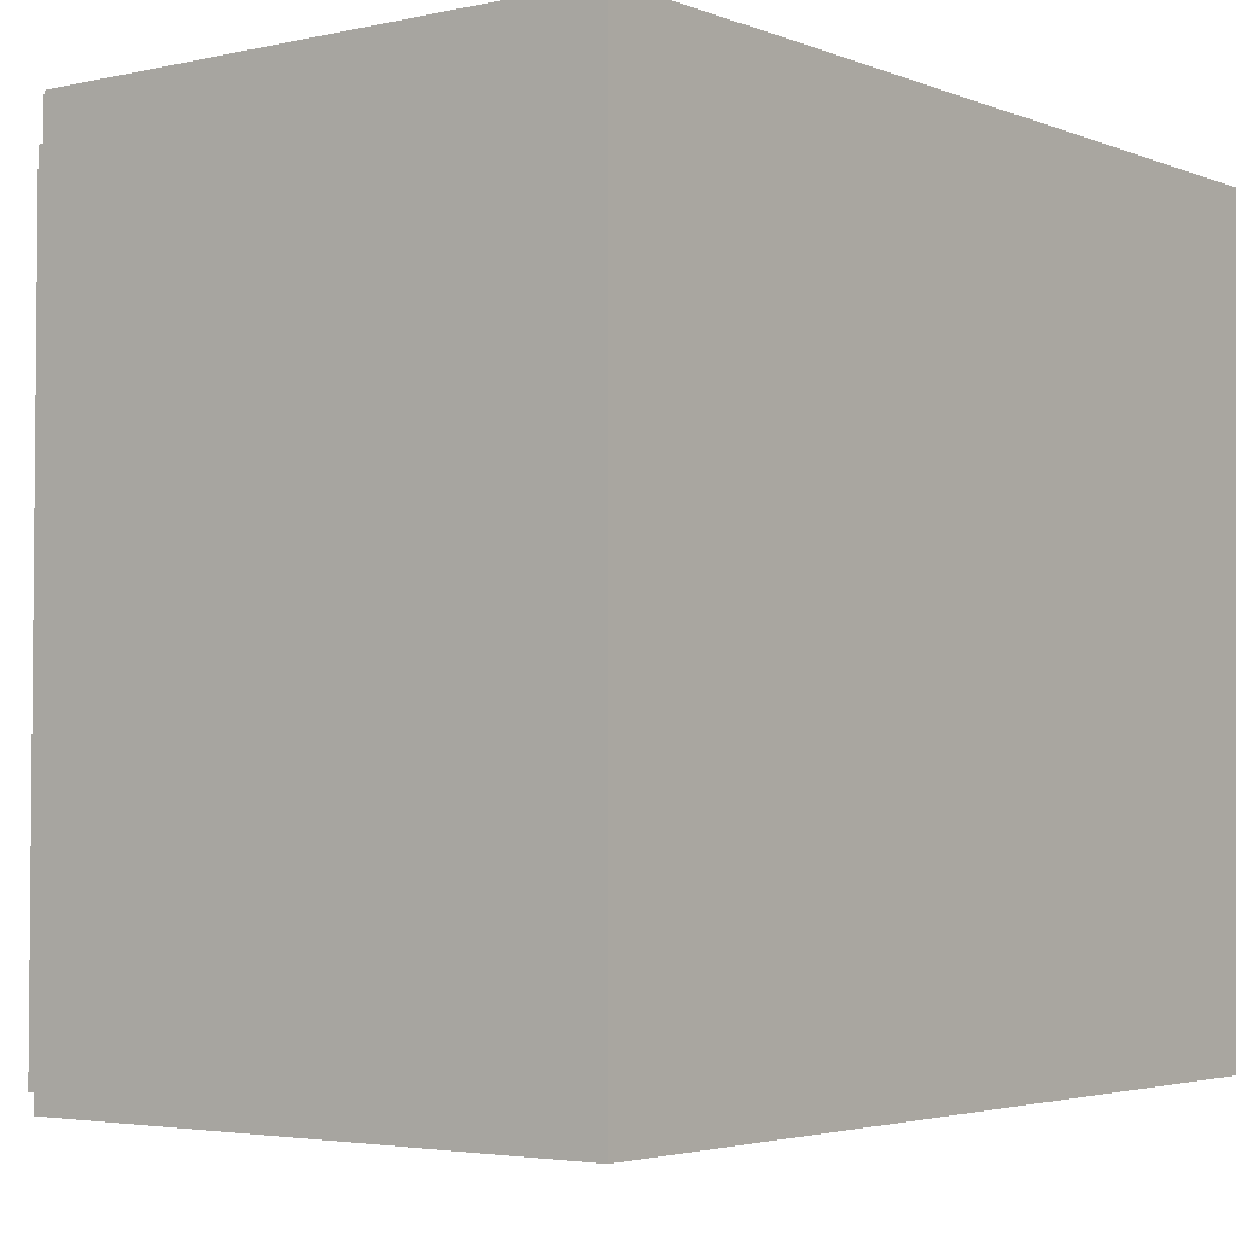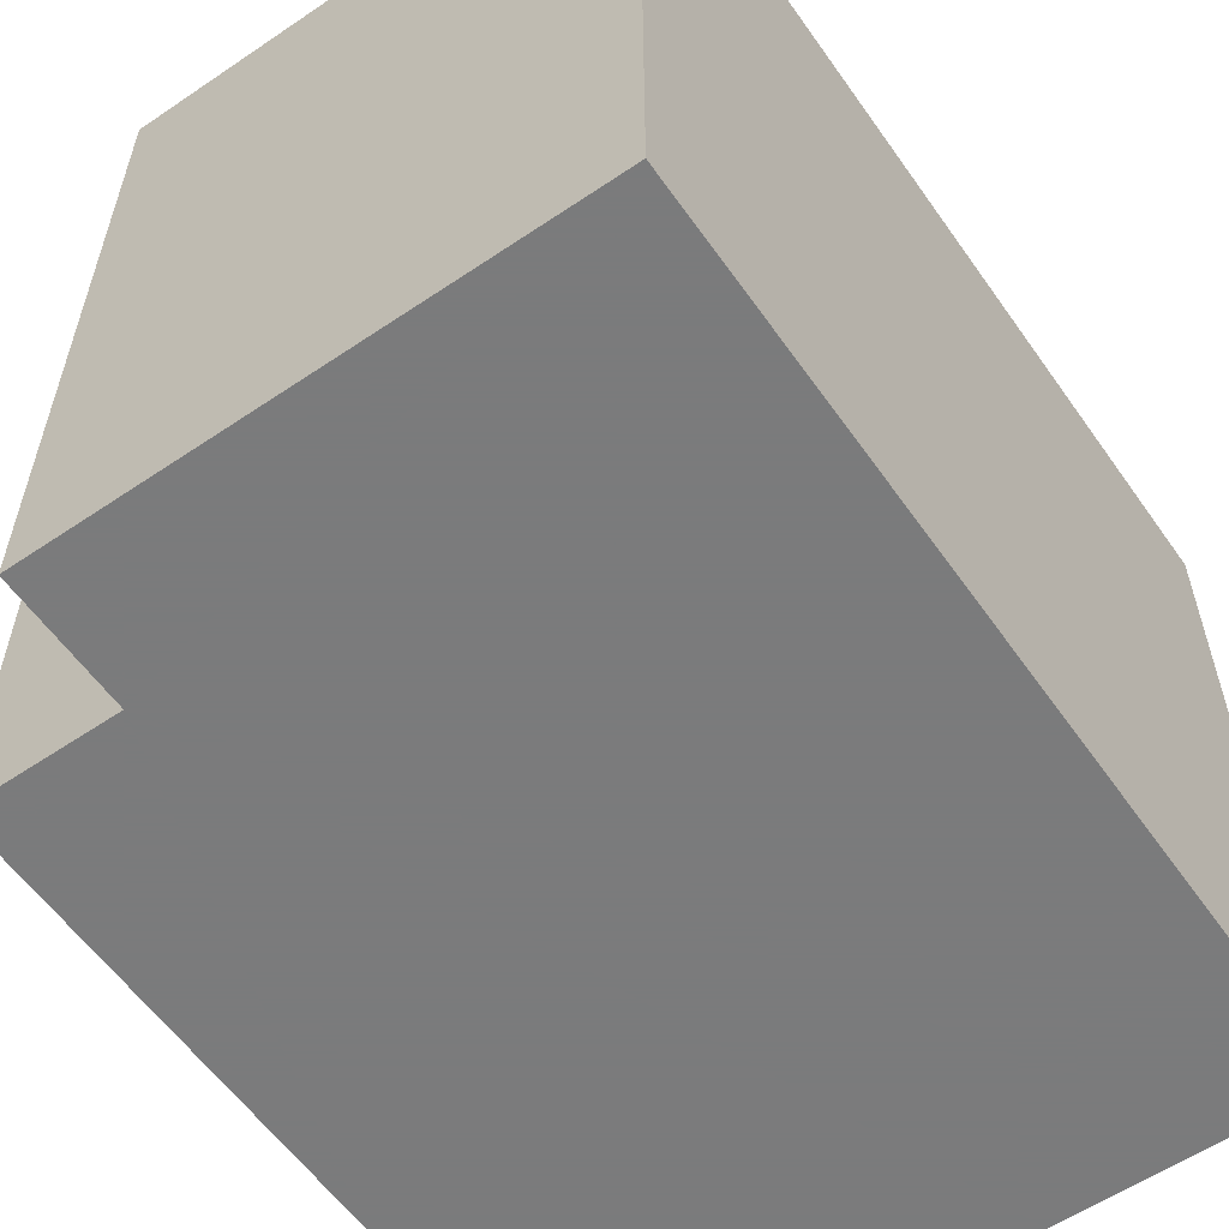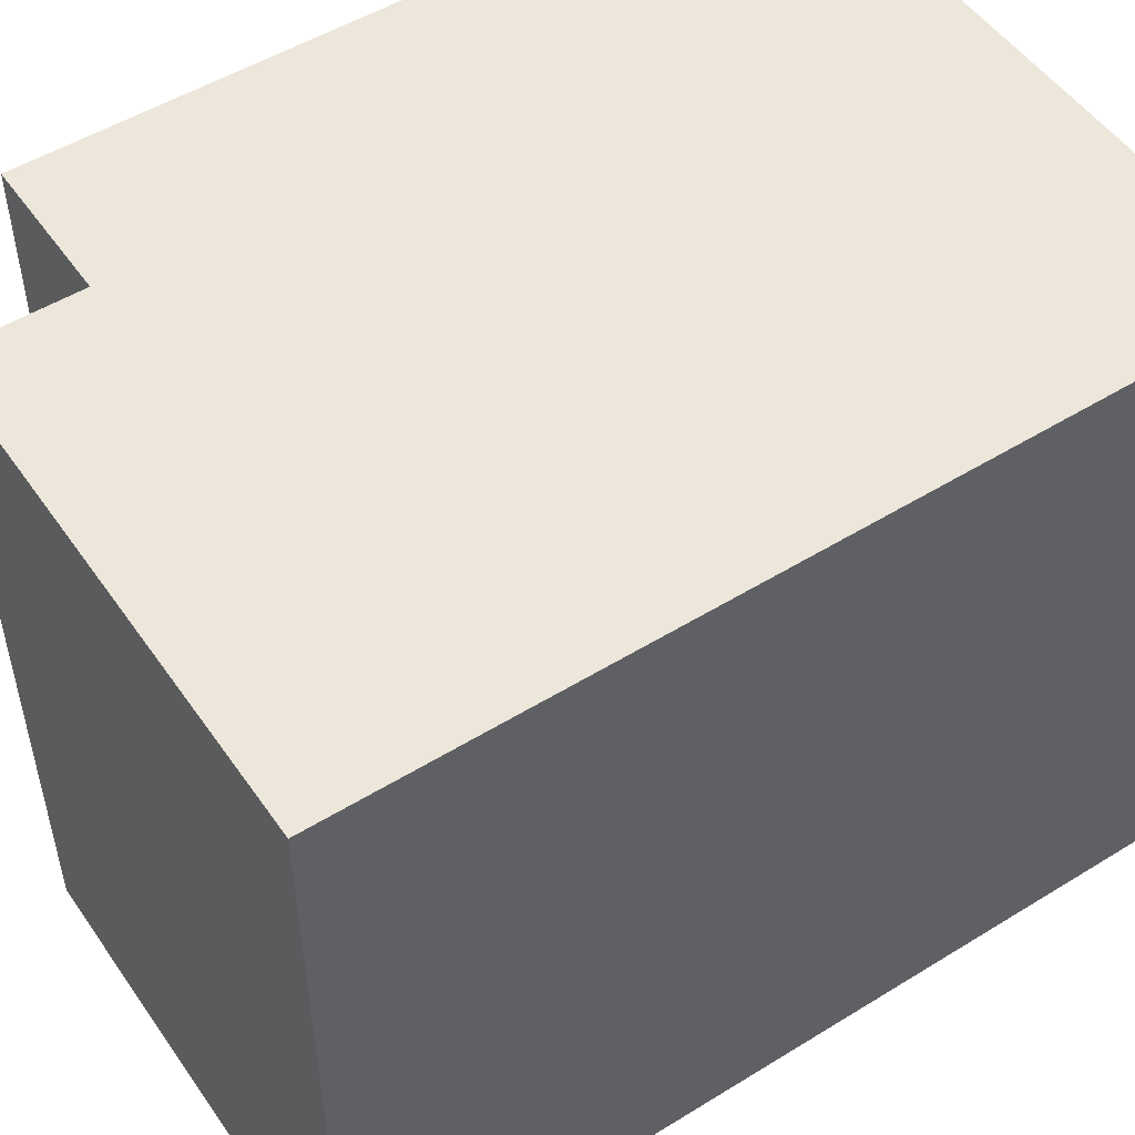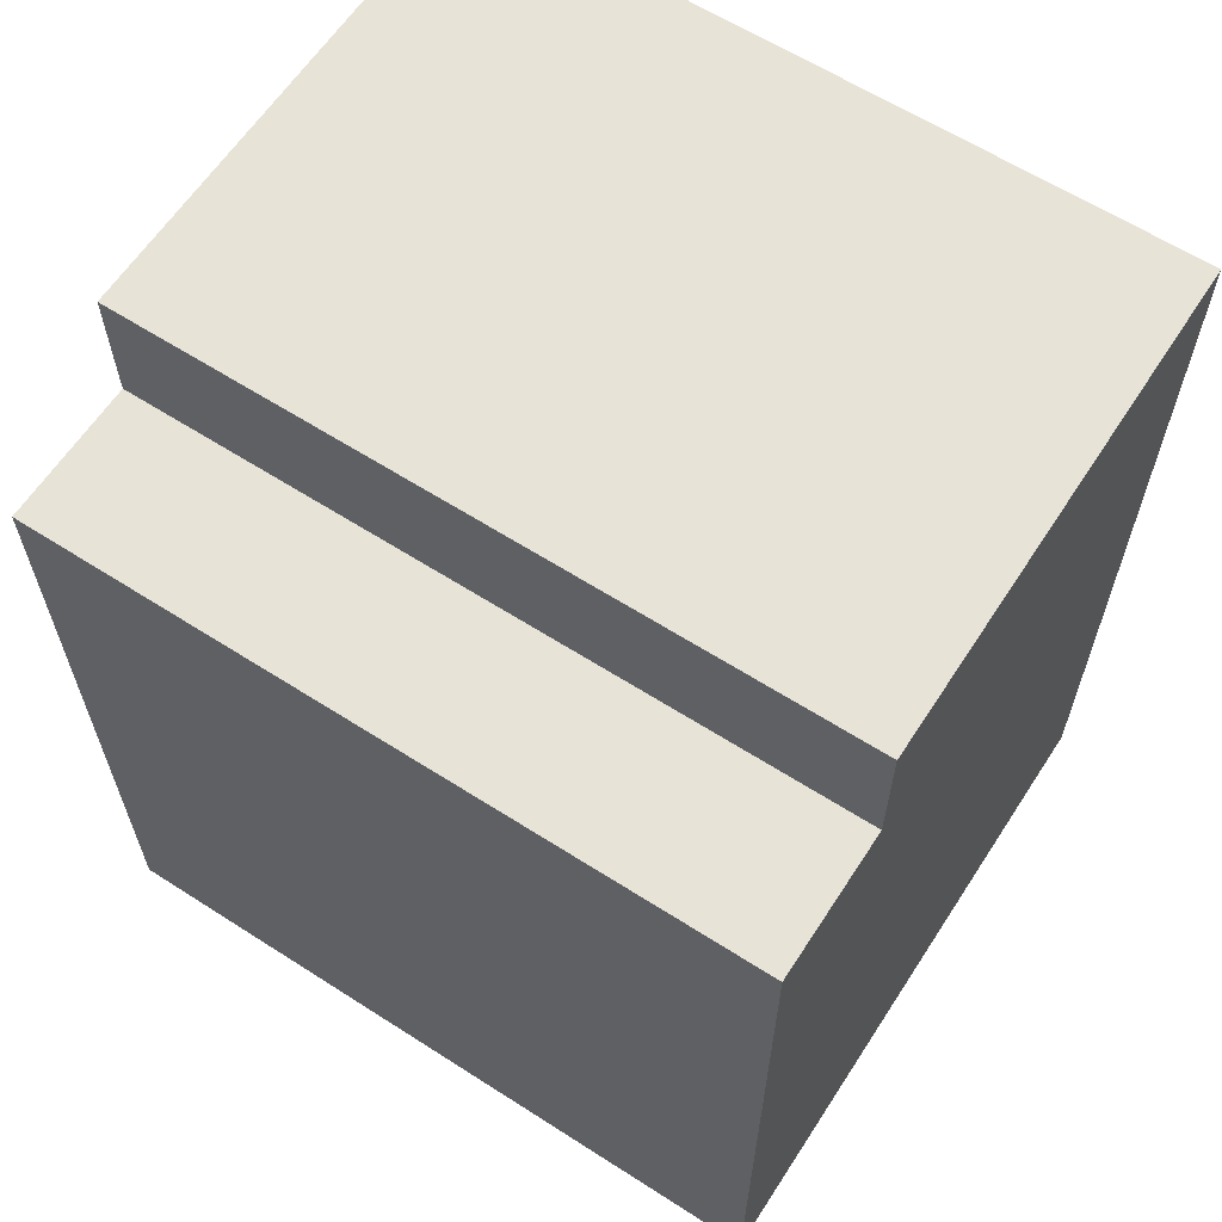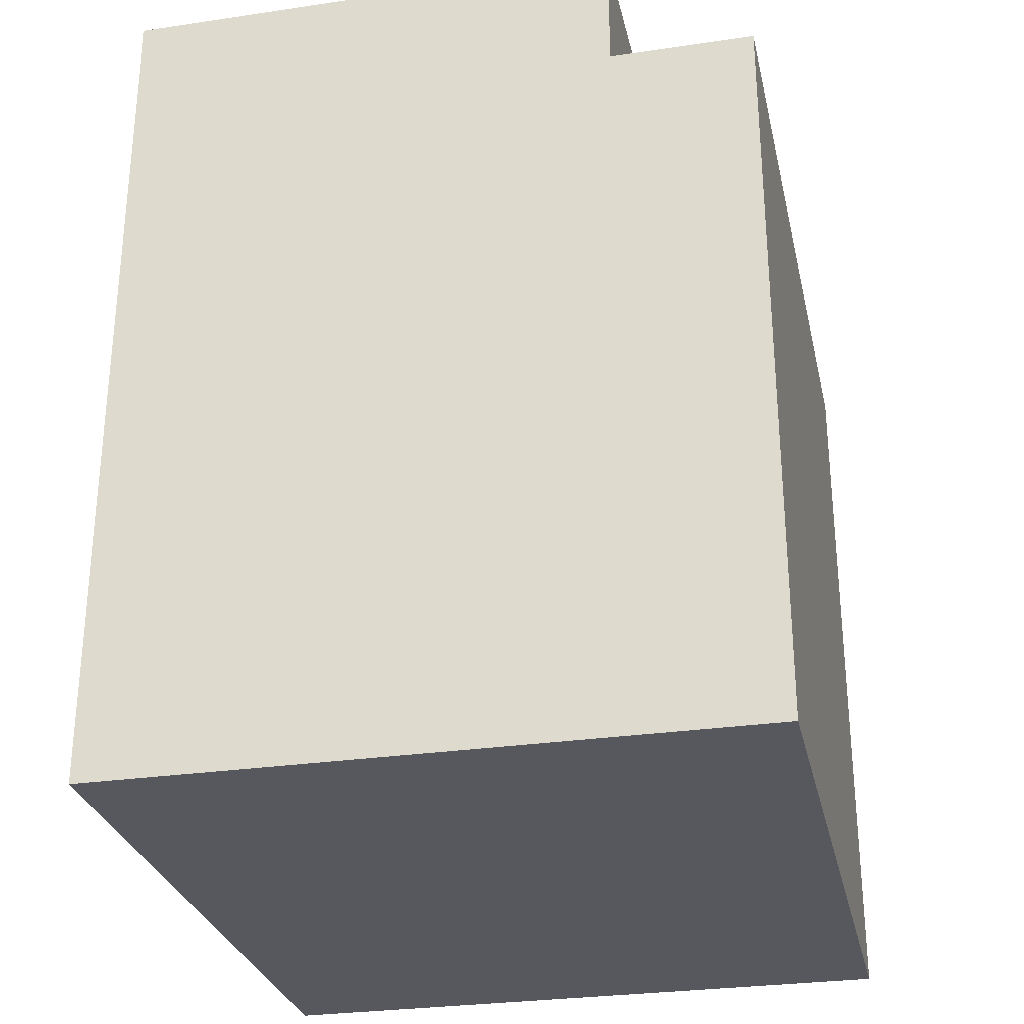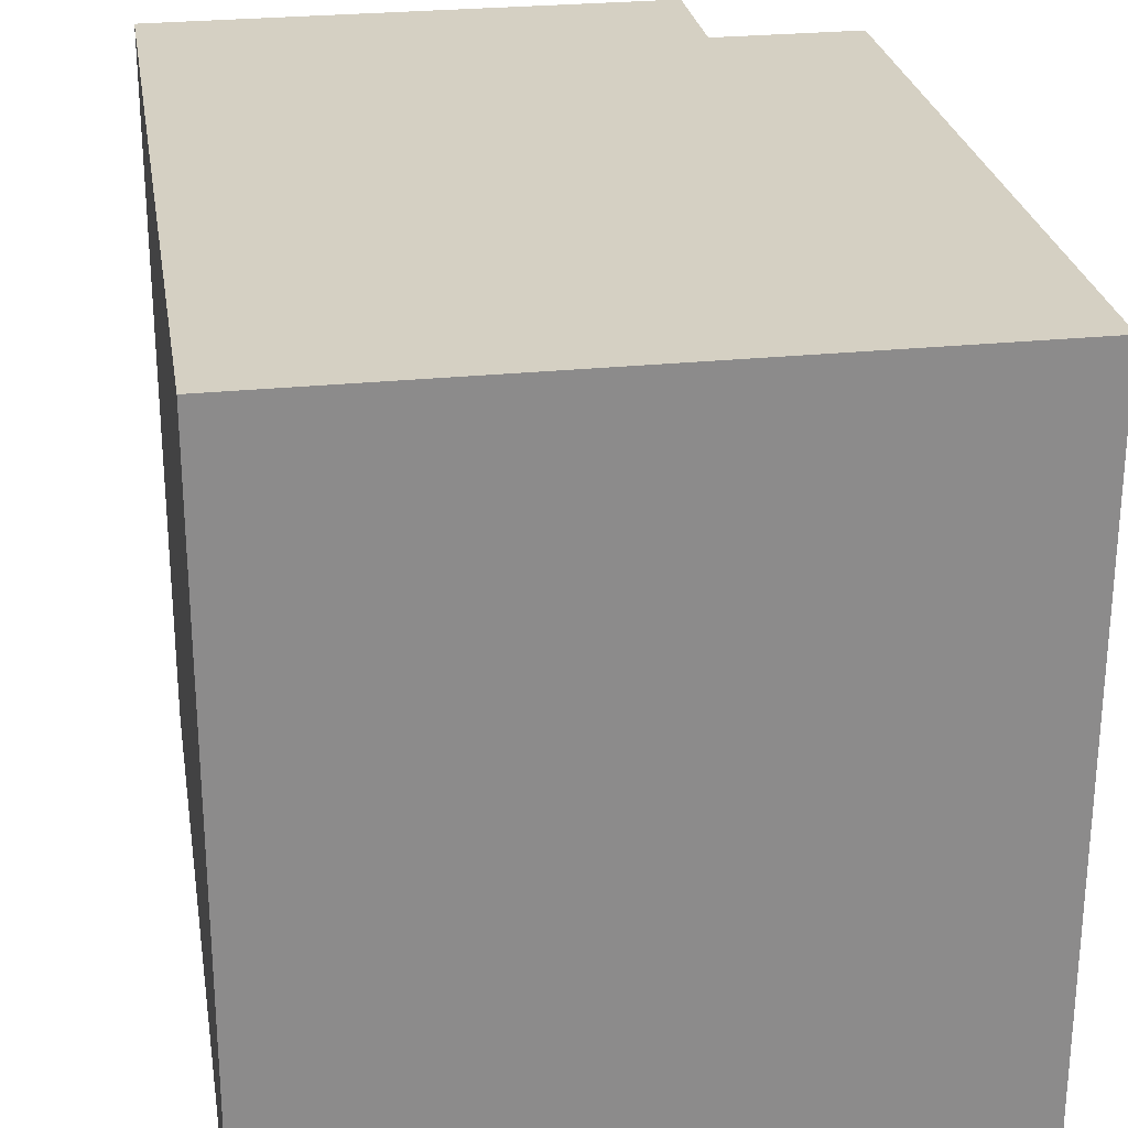
<metadata>
{"format":"obj","ext":"obj","renderer":"f3d","projection":"perspective","resolution":1024,"background":"white","views":[{"elev":-3.4,"azim":37.5,"up":"+Y"},{"elev":-58.4,"azim":34.9,"up":"+Y"},{"elev":51.4,"azim":56.2,"up":"+Y"},{"elev":62.3,"azim":-57.0,"up":"+Z"},{"elev":-28.9,"azim":-167.6,"up":"+Z"},{"elev":26.4,"azim":170.8,"up":"+Y"}]}
</metadata>
<code>
v 5 0 3.75
v 5 0 -8.25
v -4 0 -8.25
v -4 0 2
v -2 0 2
v -2 0 3.75
v 5 0 3.75
v 5 10 3.75
v 5 10 -8.25
v -4 10 -8.25
v -4 10 2
v -2 10 2
v -2 10 3.75
v 5 10 3.75
f 8 1 2
f 2 9 8
f 9 2 3
f 3 10 9
f 10 3 4
f 4 11 10
f 11 4 5
f 5 12 11
f 12 5 6
f 6 13 12
f 13 6 7
f 7 14 13
f 14 7 1
f 1 8 14
f 7 6 5
f 5 4 3
f 5 3 2
f 2 1 7 5
f 10 11 12
f 9 10 12
f 8 9 12
f 13 14 8 12

</code>
